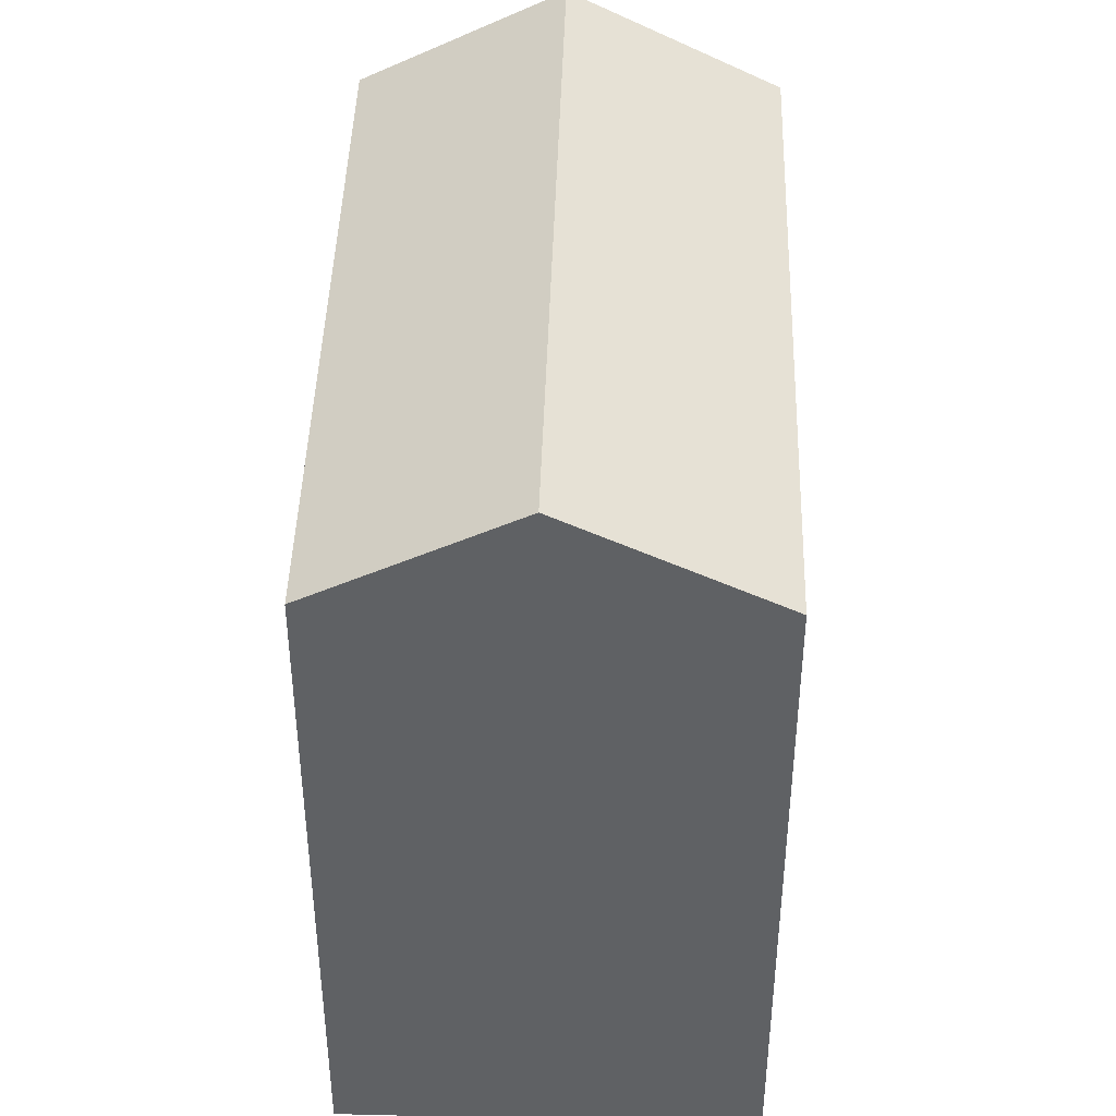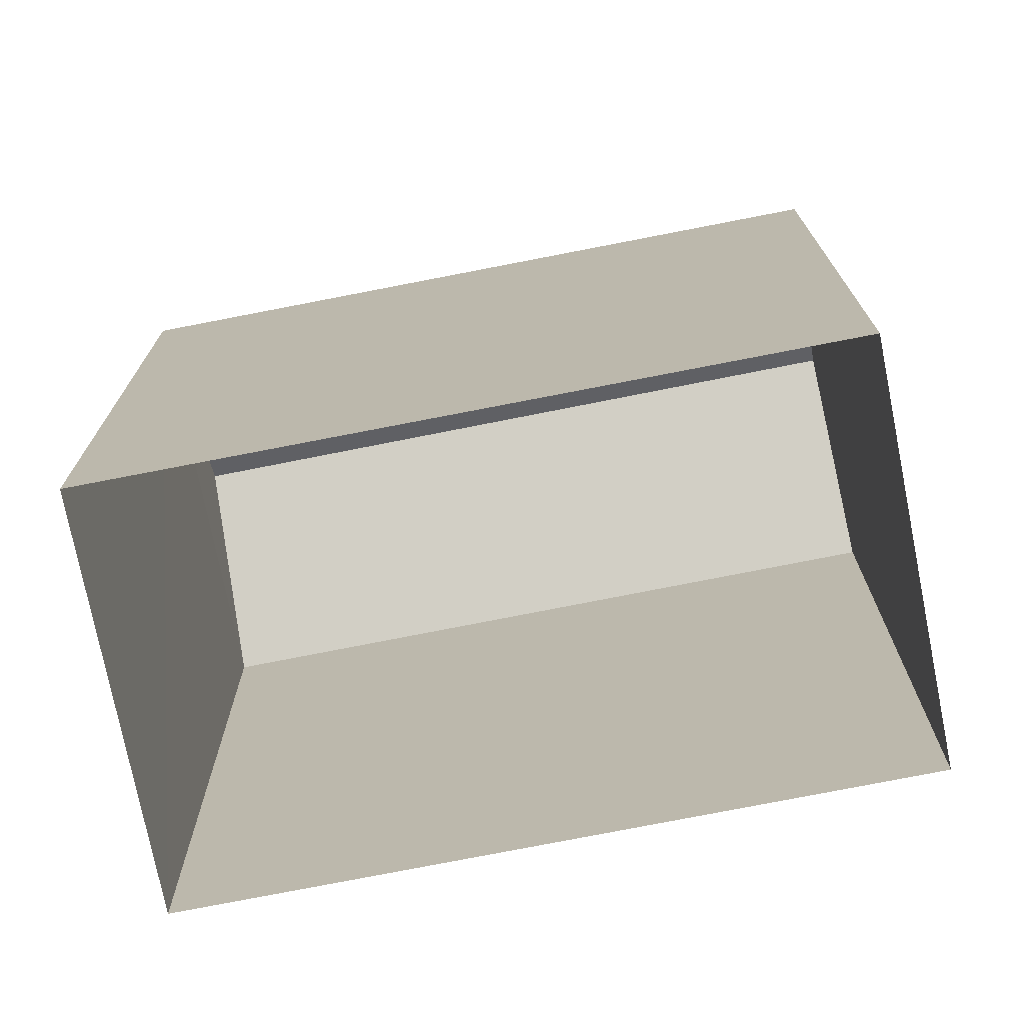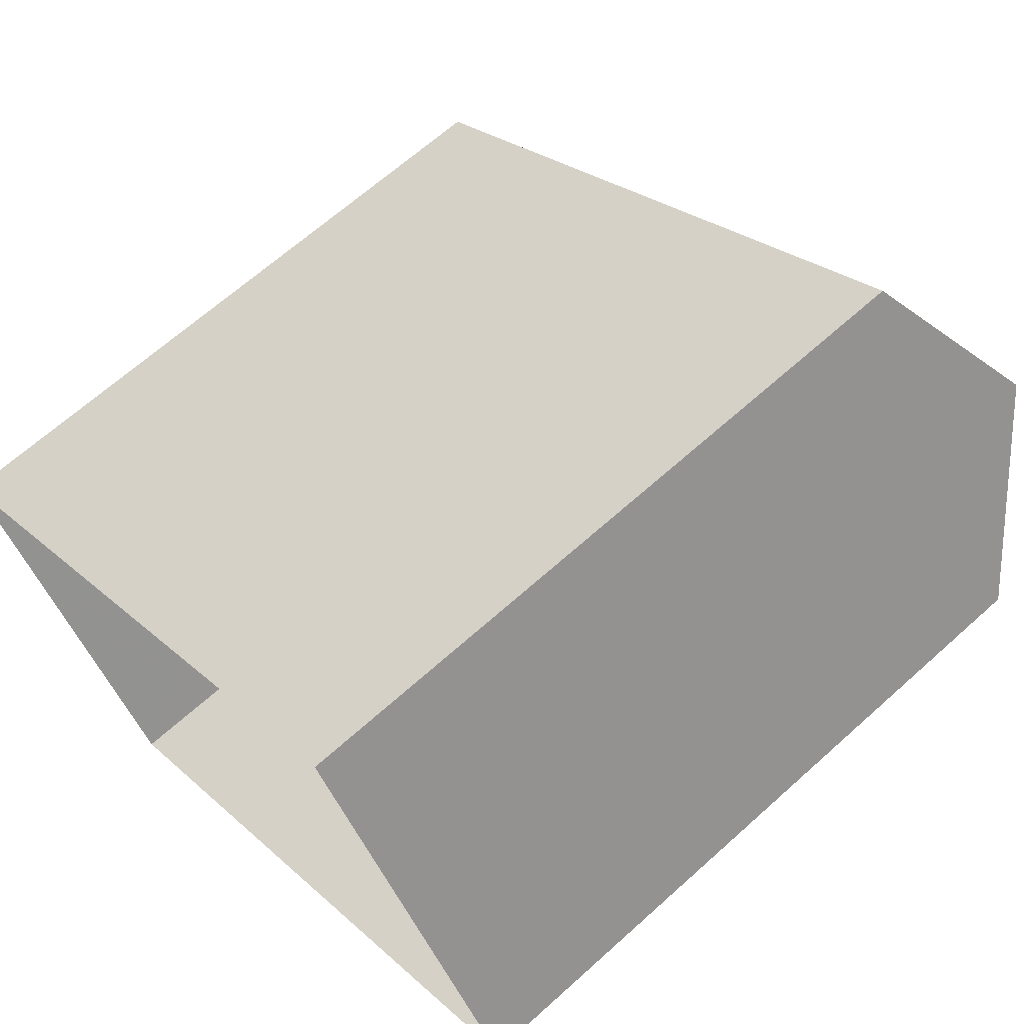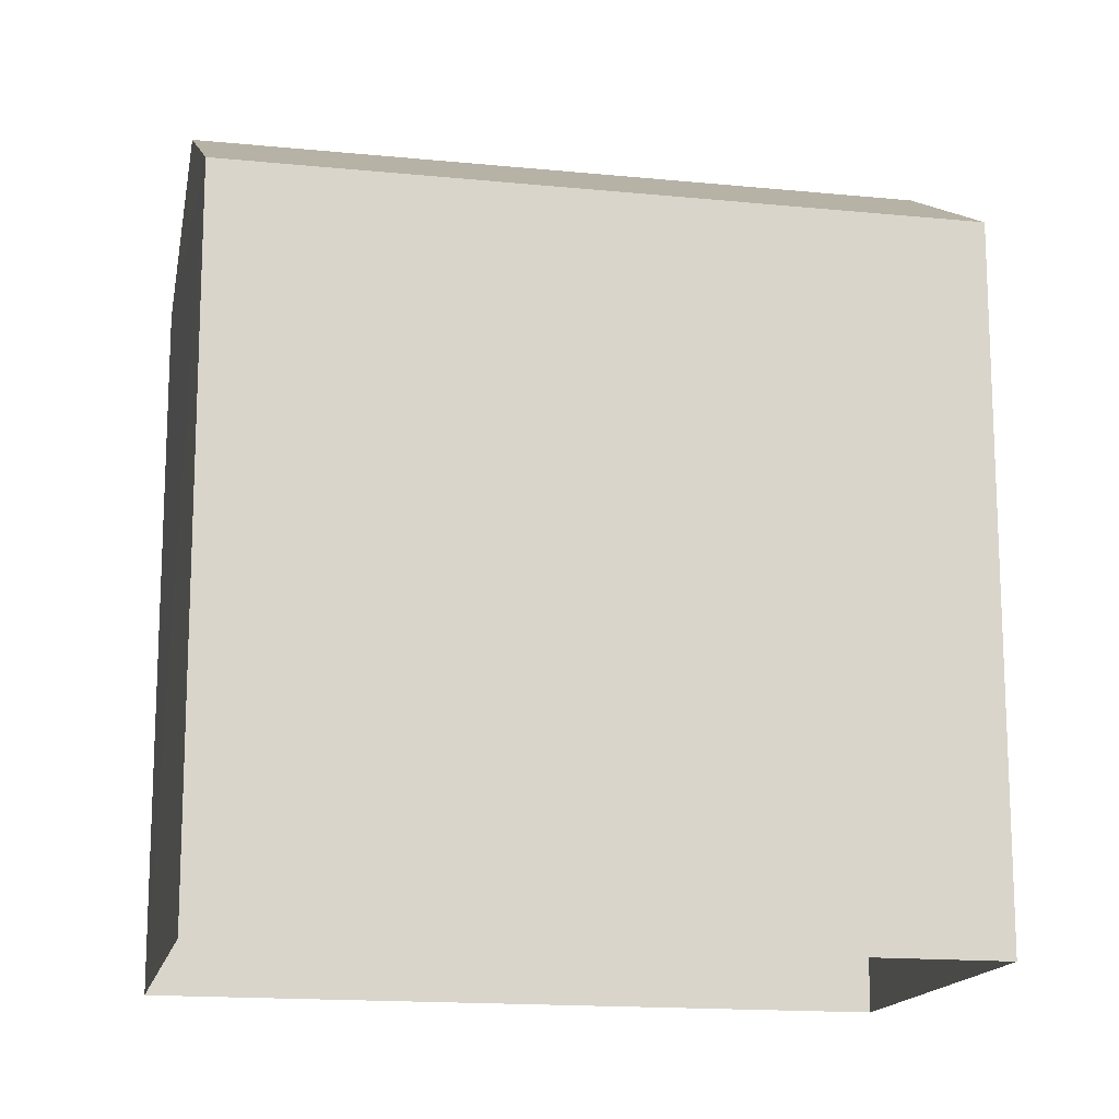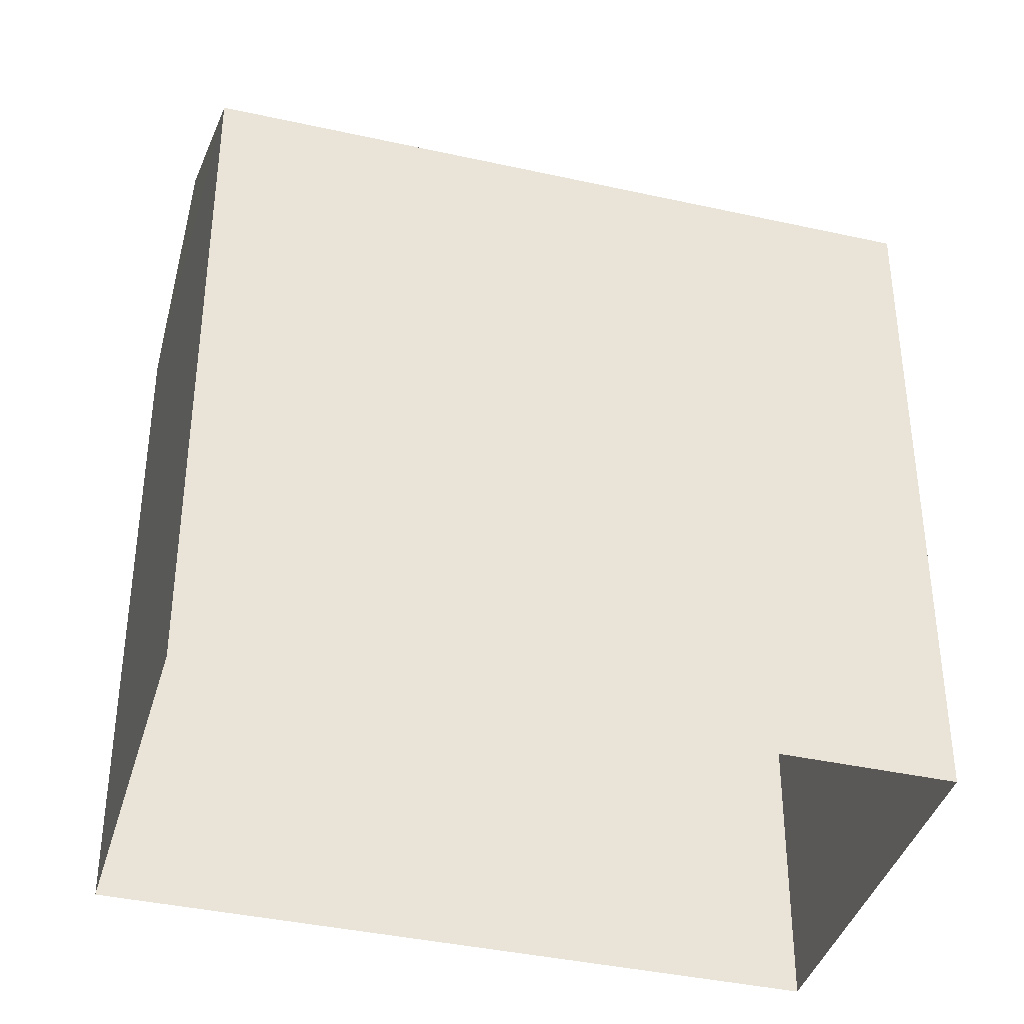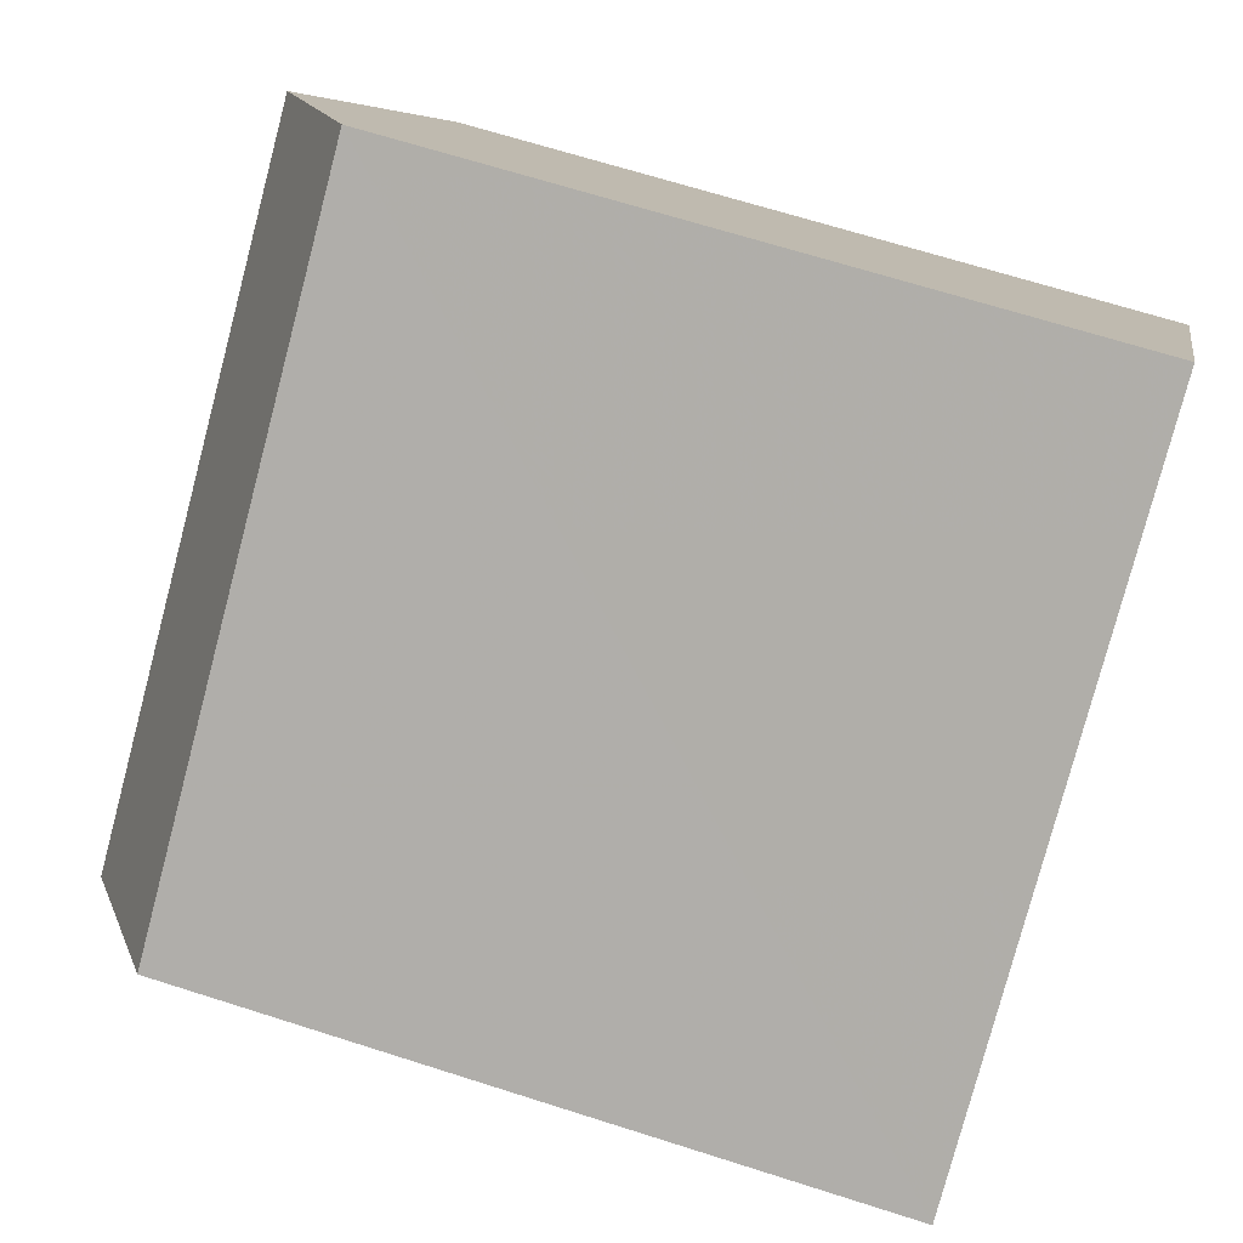
<metadata>
{"format":"obj","ext":"obj","renderer":"f3d","projection":"perspective","resolution":1024,"background":"white","views":[{"elev":43.9,"azim":-122.0,"up":"+Z"},{"elev":-74.3,"azim":157.5,"up":"+Z"},{"elev":65.6,"azim":-132.2,"up":"+Y"},{"elev":-15.5,"azim":134.4,"up":"+Z"},{"elev":-39.0,"azim":-49.3,"up":"+Z"},{"elev":67.2,"azim":107.8,"up":"+Y"}]}
</metadata>
<code>
v -8.919e+04 -1.001e+05 2.4
v -8.919e+04 -1.001e+05 2.399
v -8.919e+04 -1.001e+05 2.399
v -8.918e+04 -1.001e+05 2.399
v -8.918e+04 -1.001e+05 9.872
v -8.919e+04 -1.001e+05 9.872
v -8.919e+04 -1.001e+05 8.882
v -8.919e+04 -1.001e+05 8.882
v -8.919e+04 -1.001e+05 8.881
v -8.918e+04 -1.001e+05 8.881
f 1 2 3
f 4 1 3
f 5 6 7
f 7 6 8
f 9 5 10
f 6 5 9
f 8 2 1
f 7 8 1
f 9 4 3
f 9 10 4
f 6 9 8
f 10 1 4
f 10 7 1
f 5 7 10
f 9 3 2
f 8 9 2

</code>
